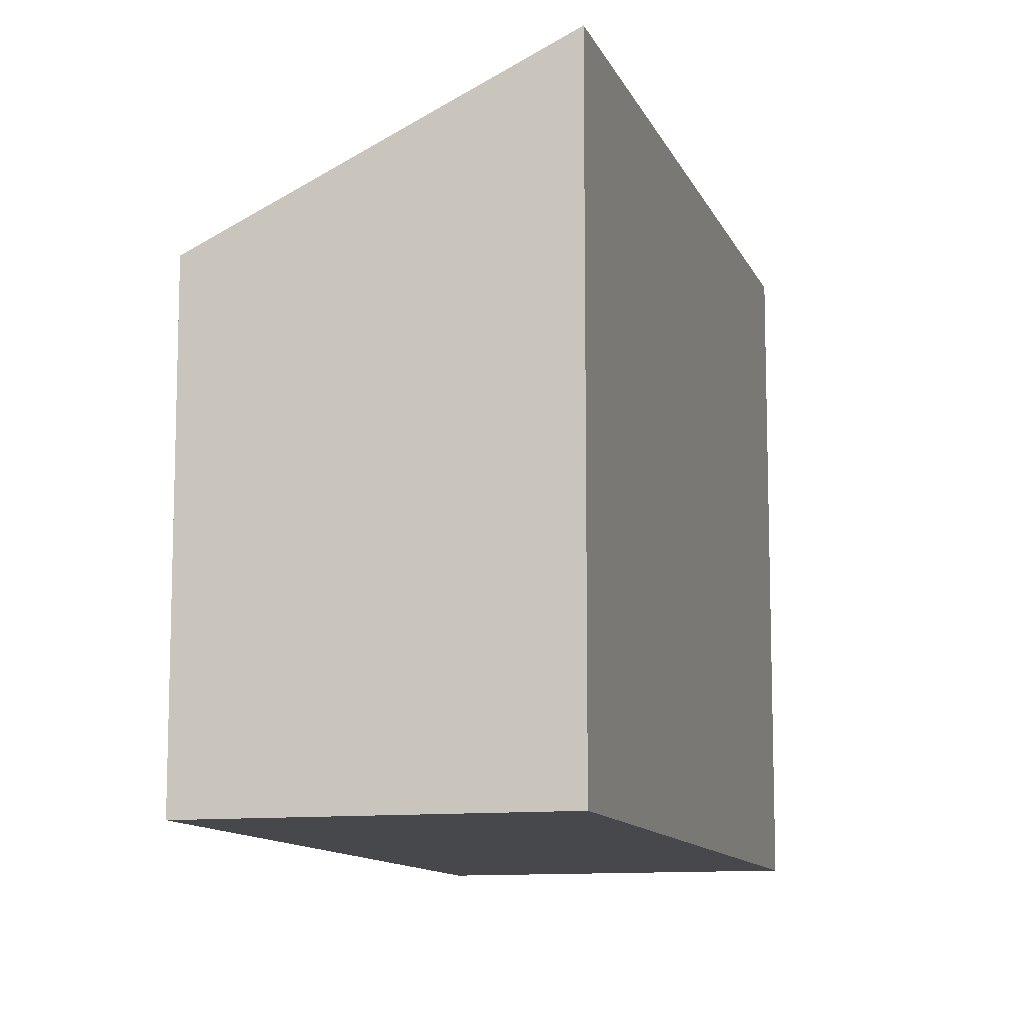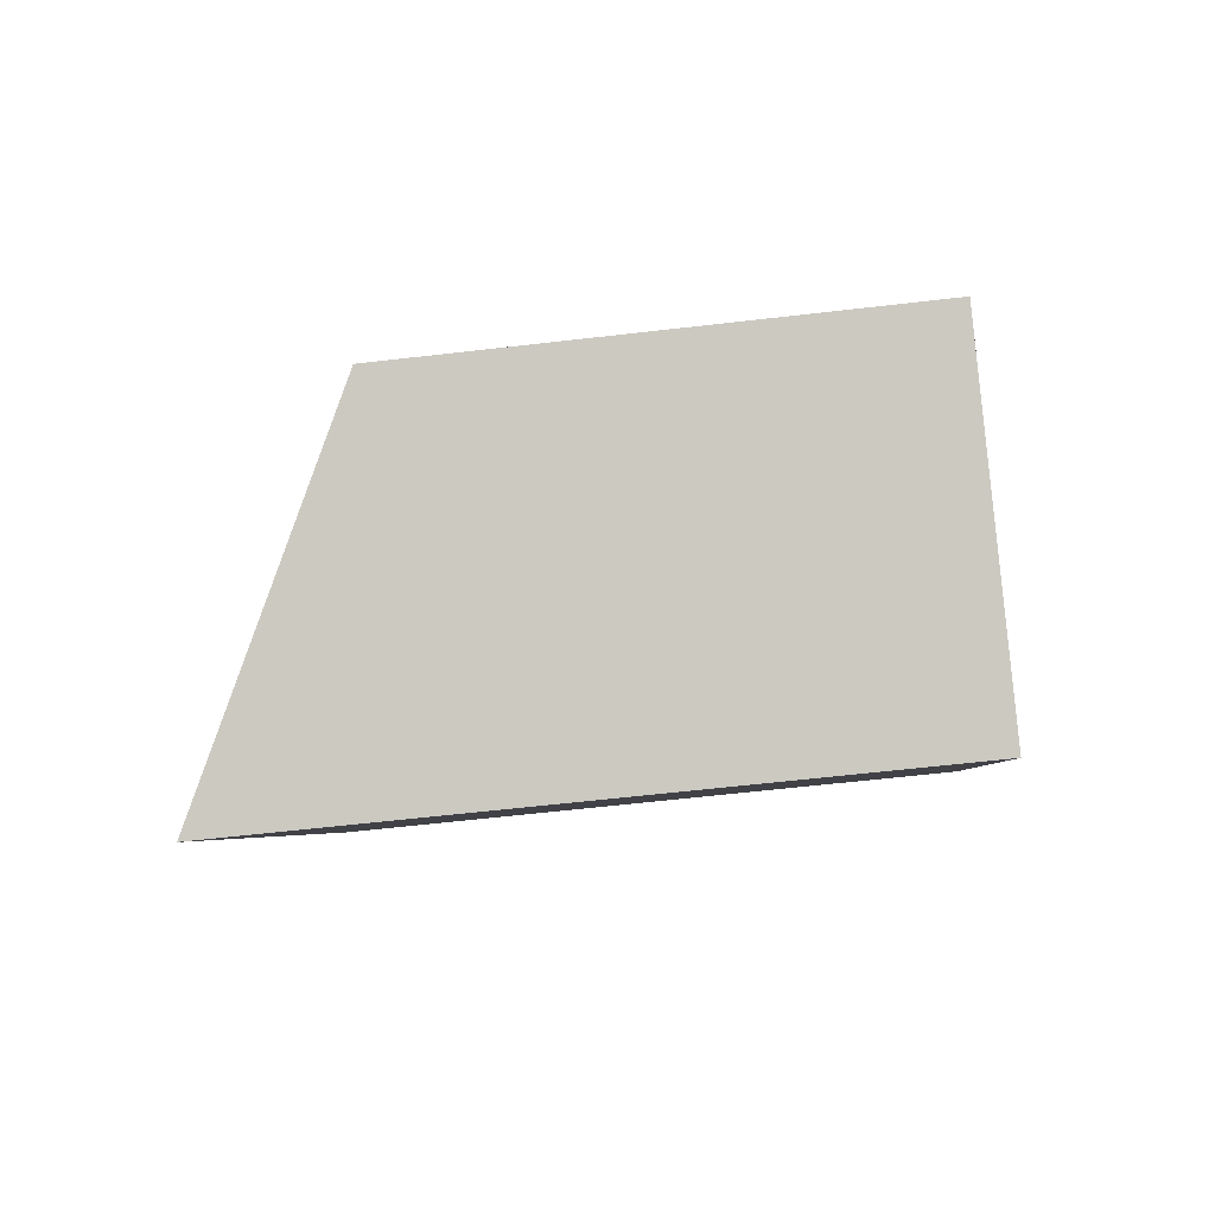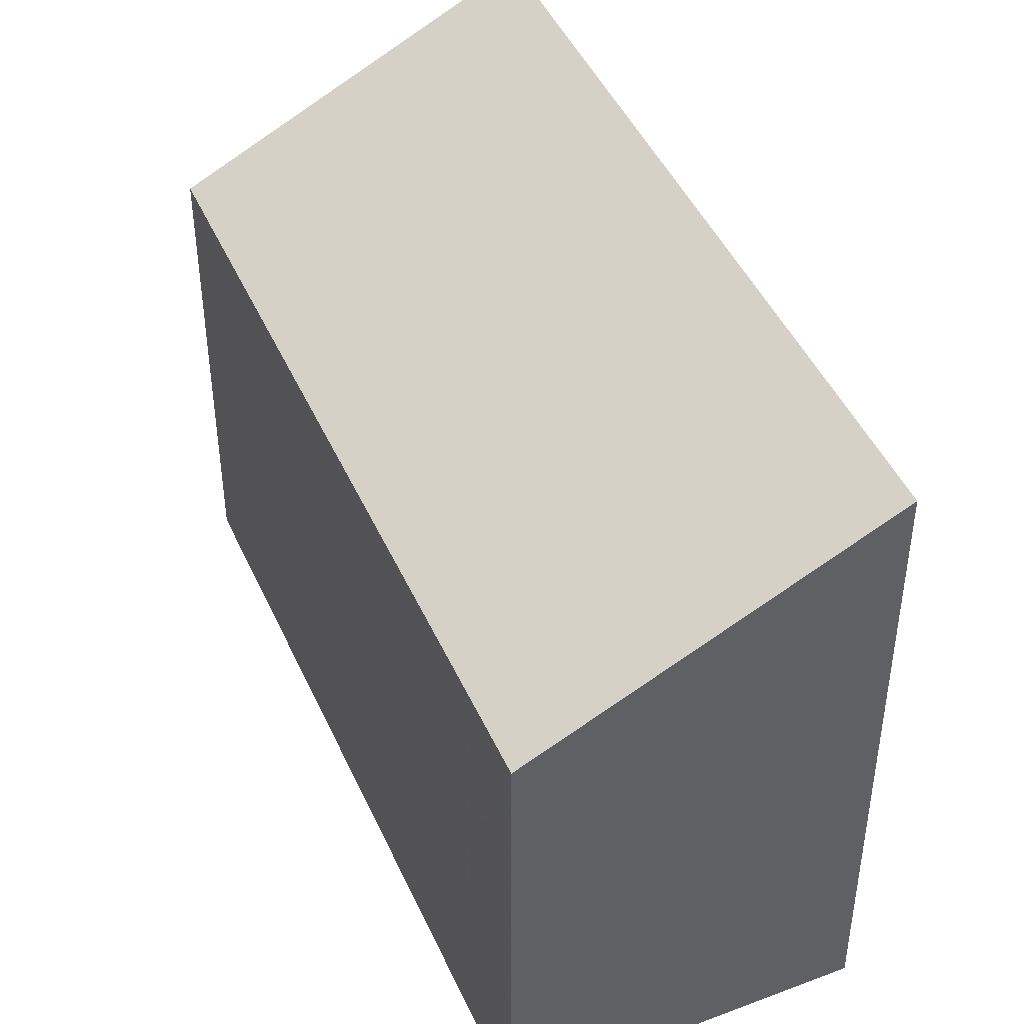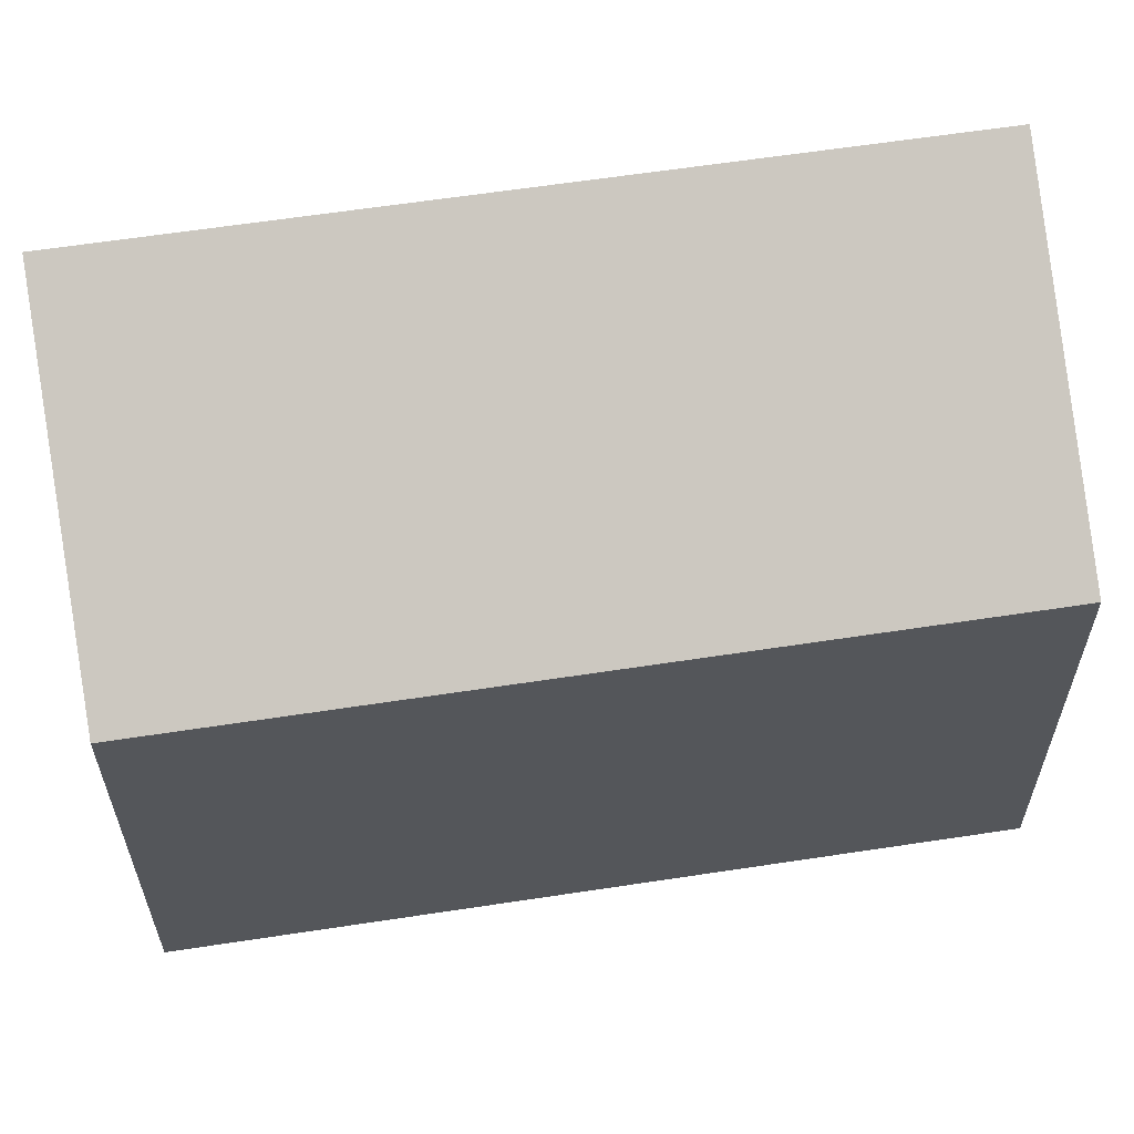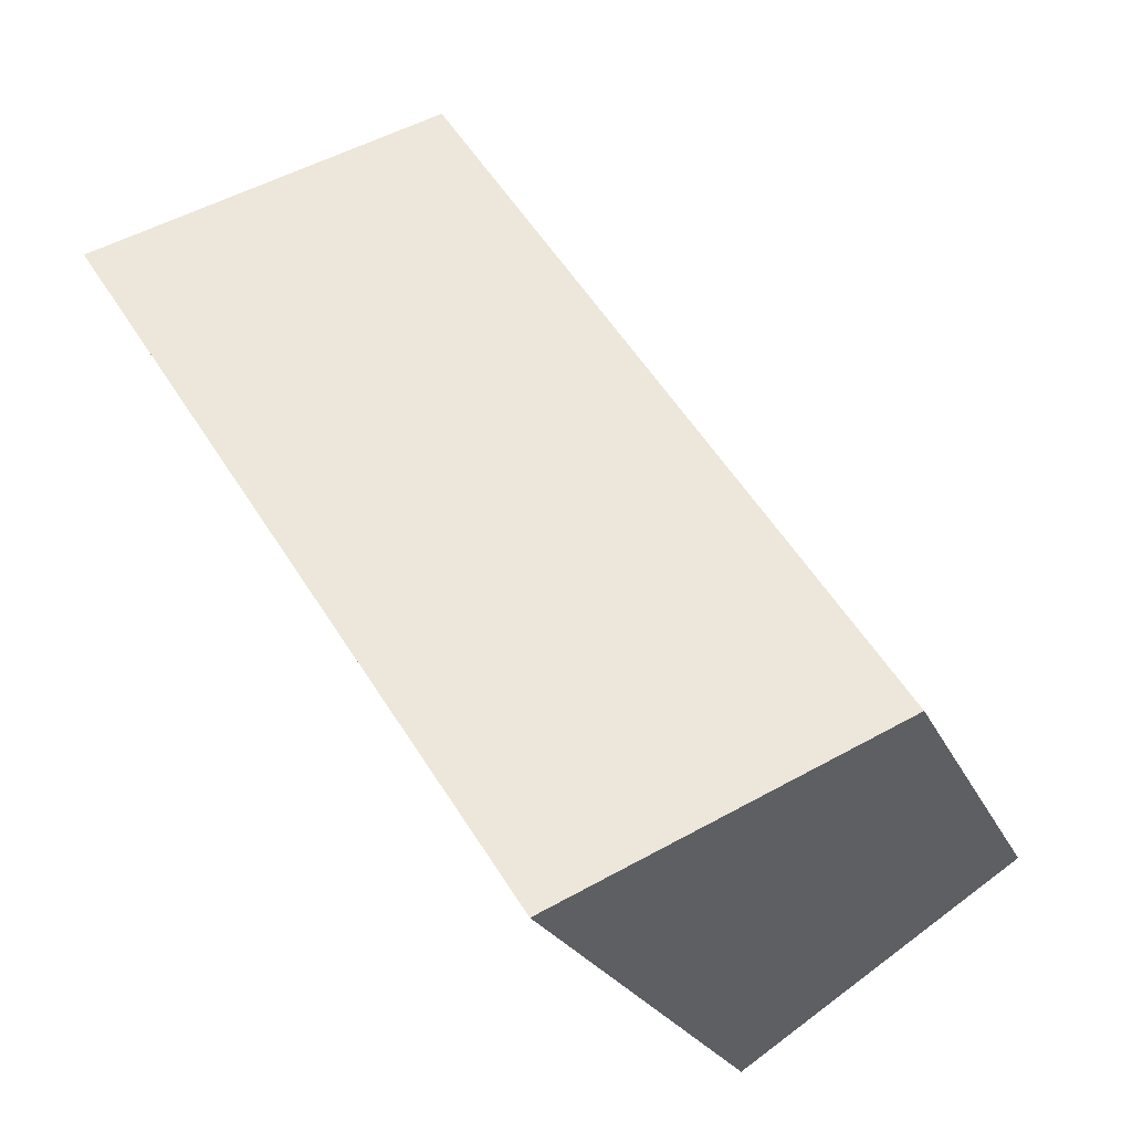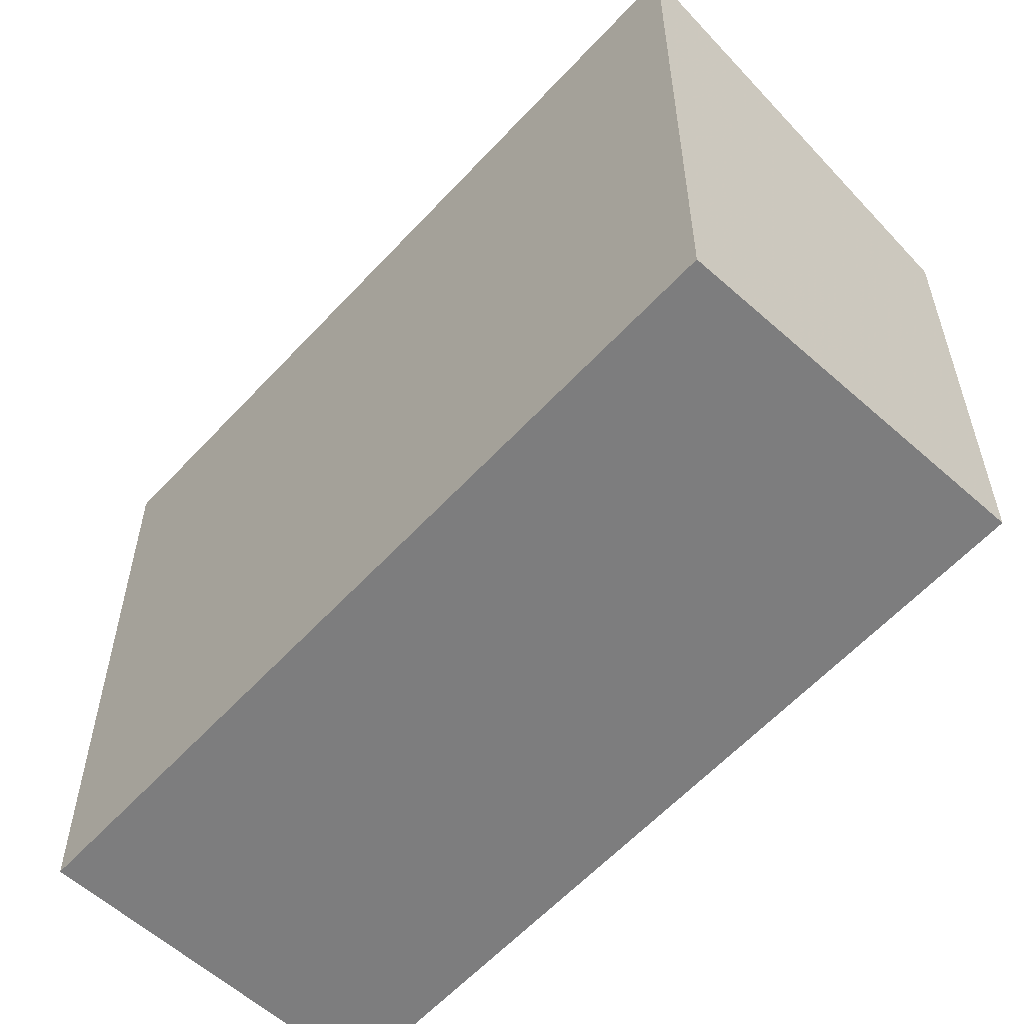
<metadata>
{"format":"obj","ext":"obj","renderer":"f3d","projection":"perspective","resolution":1024,"background":"white","views":[{"elev":-11.1,"azim":-130.6,"up":"+Z"},{"elev":-60.7,"azim":96.8,"up":"+Y"},{"elev":45.6,"azim":-169.7,"up":"+Z"},{"elev":62.5,"azim":114.8,"up":"+Z"},{"elev":-22.3,"azim":18.6,"up":"+Y"},{"elev":-59.2,"azim":-8.7,"up":"+Z"}]}
</metadata>
<code>
v -363.8 -539.1 7.783
v -360.3 -536.7 5.744
v -354.8 -544.9 5.744
v -358.4 -547.3 7.785
v -360.2 -536.8 5.744
v -363.8 -539.1 7.783
v -354.8 -544.9 5.744
v -356.1 -543 5.744
v -363.8 -539.1 7.782
v -358.4 -547.3 7.781
v -354.9 -544.8 5.744
v -358.4 -547.2 7.781
v -358.4 -547.2 7.785
v -363.8 -539.1 7.782
v -354.9 -544.8 5.744
v -363.8 -539.1 7.782
v -363.8 -539.1 7.783
v -363.8 -539.1 8.882e-16
v -363.8 -539.1 0
v -360.2 -536.8 5.744
v -360.3 -536.7 5.744
v -360.3 -536.7 -8.882e-16
v -360.2 -536.8 0
v -354.8 -544.9 5.744
v -354.8 -544.9 5.744
v -354.8 -544.9 0
v -354.8 -544.9 0
v -358.4 -547.2 7.785
v -358.4 -547.3 7.785
v -358.4 -547.3 0
v -358.4 -547.2 -8.882e-16
v -356.1 -543 5.744
v -360.2 -536.8 5.744
v -360.2 -536.8 0
v -356.1 -543 0
v -363.8 -539.1 7.783
v -363.8 -539.1 7.783
v -363.8 -539.1 0
v -363.8 -539.1 8.882e-16
v -358.4 -547.3 7.781
v -354.8 -544.9 5.744
v -354.8 -544.9 0
v -358.4 -547.3 0
v -354.9 -544.8 5.744
v -356.1 -543 5.744
v -356.1 -543 0
v -354.9 -544.8 0
v -358.4 -547.3 7.785
v -358.4 -547.3 7.781
v -358.4 -547.3 0
v -358.4 -547.3 0
v -363.8 -539.1 7.783
v -358.4 -547.2 7.785
v -358.4 -547.2 -8.882e-16
v -363.8 -539.1 0
v -360.3 -536.7 5.744
v -363.8 -539.1 7.782
v -363.8 -539.1 0
v -360.3 -536.7 -8.882e-16
v -354.8 -544.9 5.744
v -354.9 -544.8 5.744
v -354.9 -544.8 0
v -354.8 -544.9 0
v -363.8 -539.1 0
v -360.3 -536.7 0
v -354.8 -544.9 0
v -358.4 -547.3 0
f 9 6 1 14
f 11 8 15
f 13 6 9 12
f 12 9 5 8 11
f 11 7 10 12
f 12 10 4 13
f 14 2 5 9
f 15 3 7 11
f 17 18 19 16
f 21 22 23 20
f 25 26 27 24
f 29 30 31 28
f 33 34 35 32
f 37 38 39 36
f 41 42 43 40
f 45 46 47 44
f 49 50 51 48
f 53 54 55 52
f 57 58 59 56
f 61 62 63 60
f 65 66 67 64

</code>
